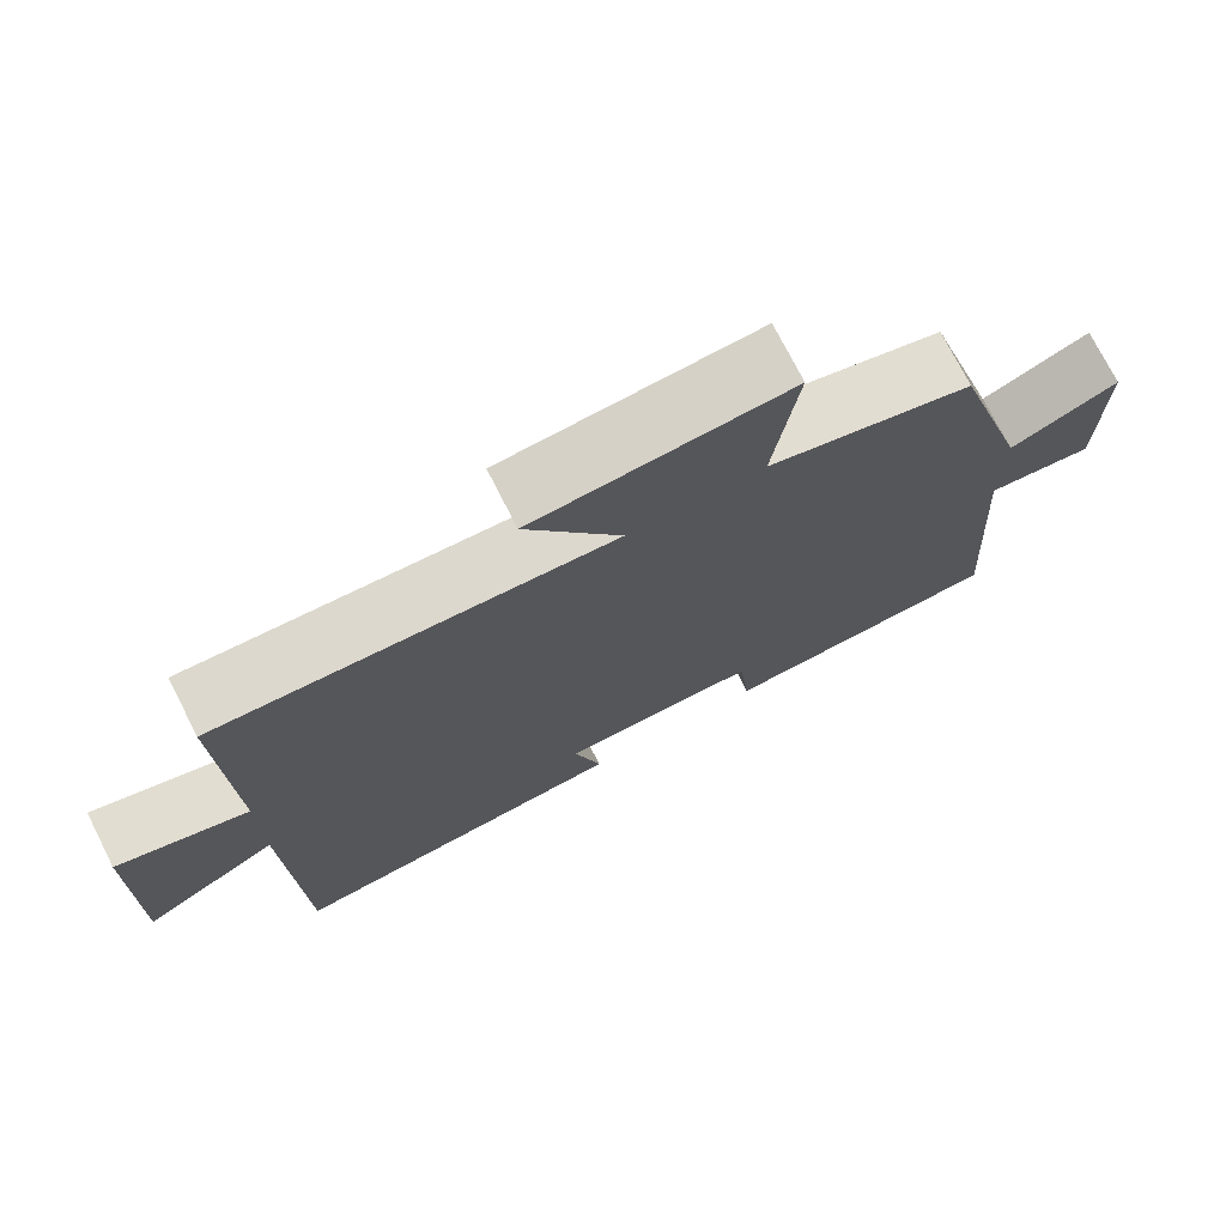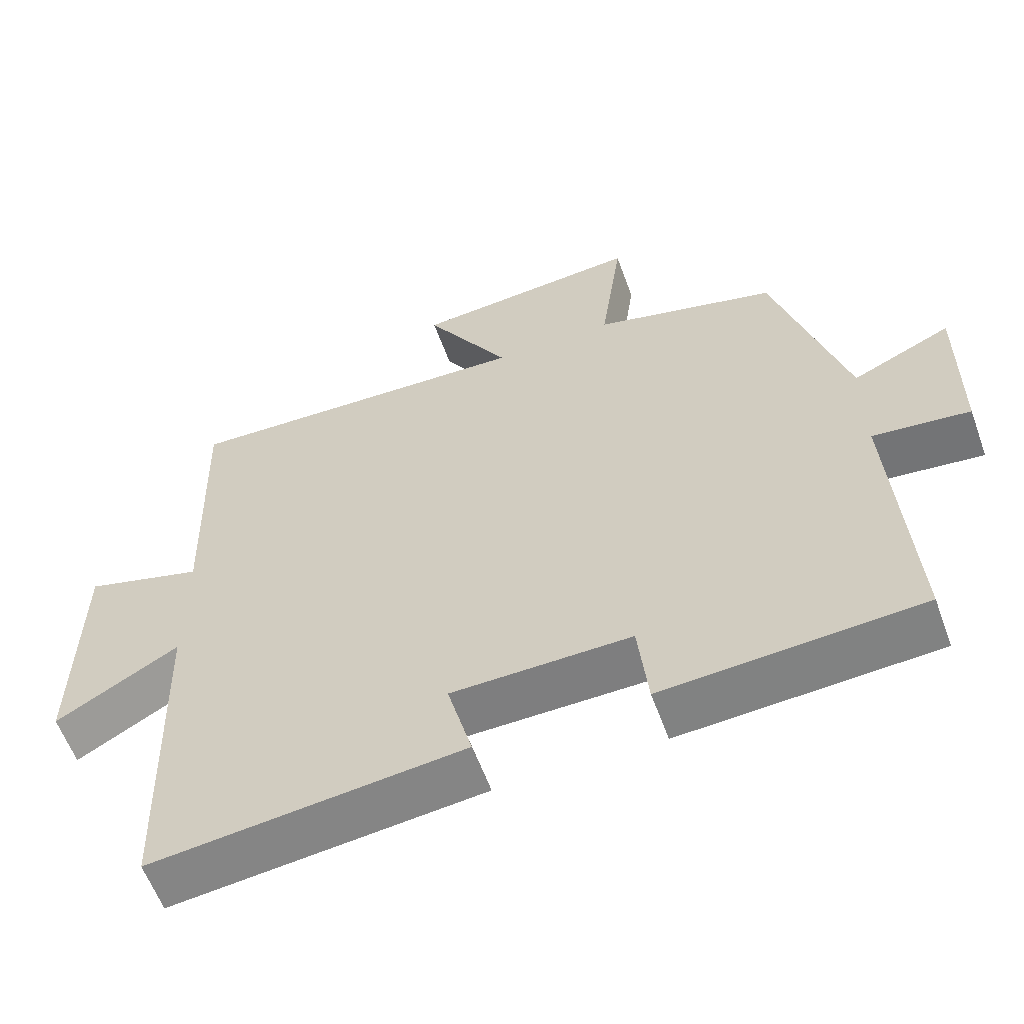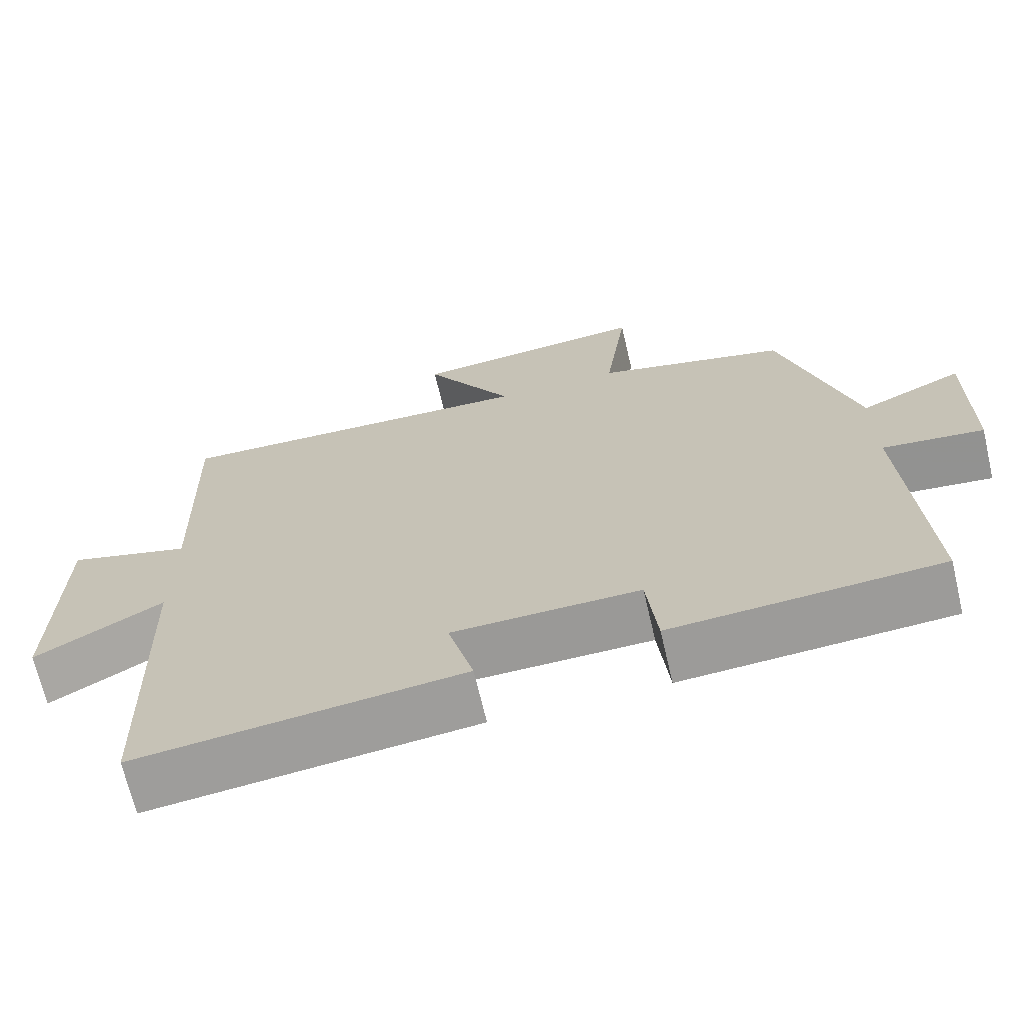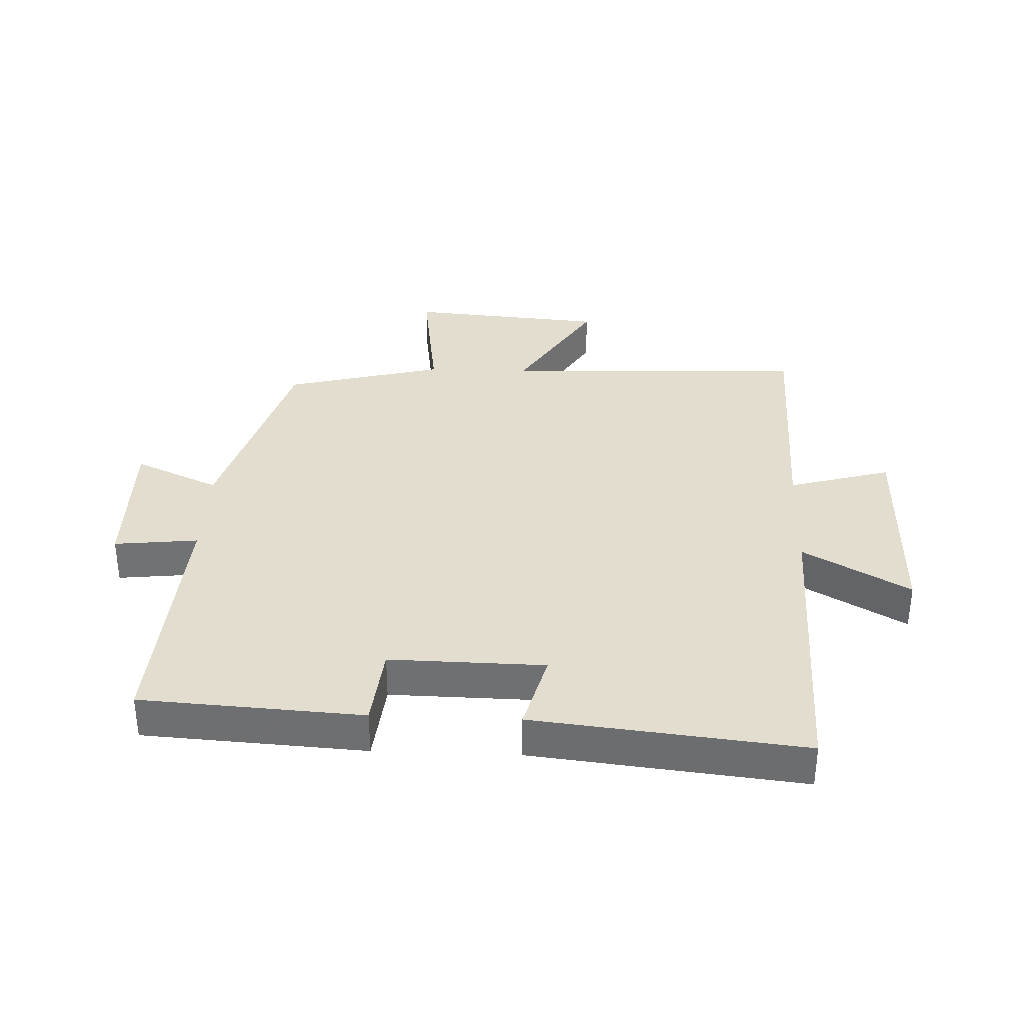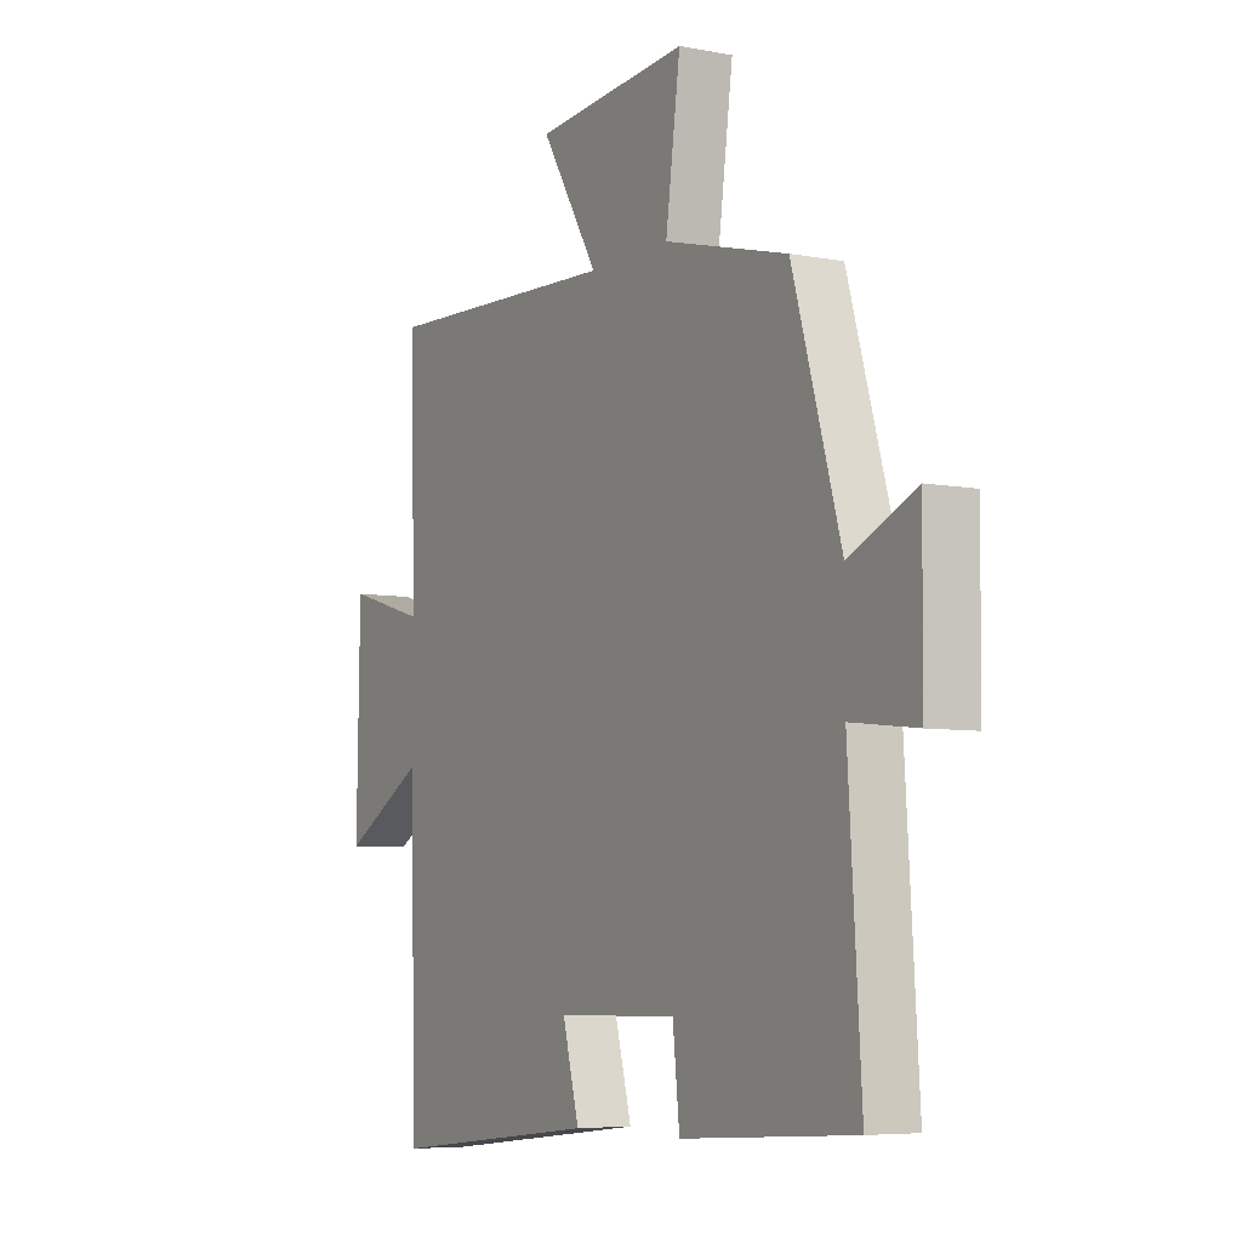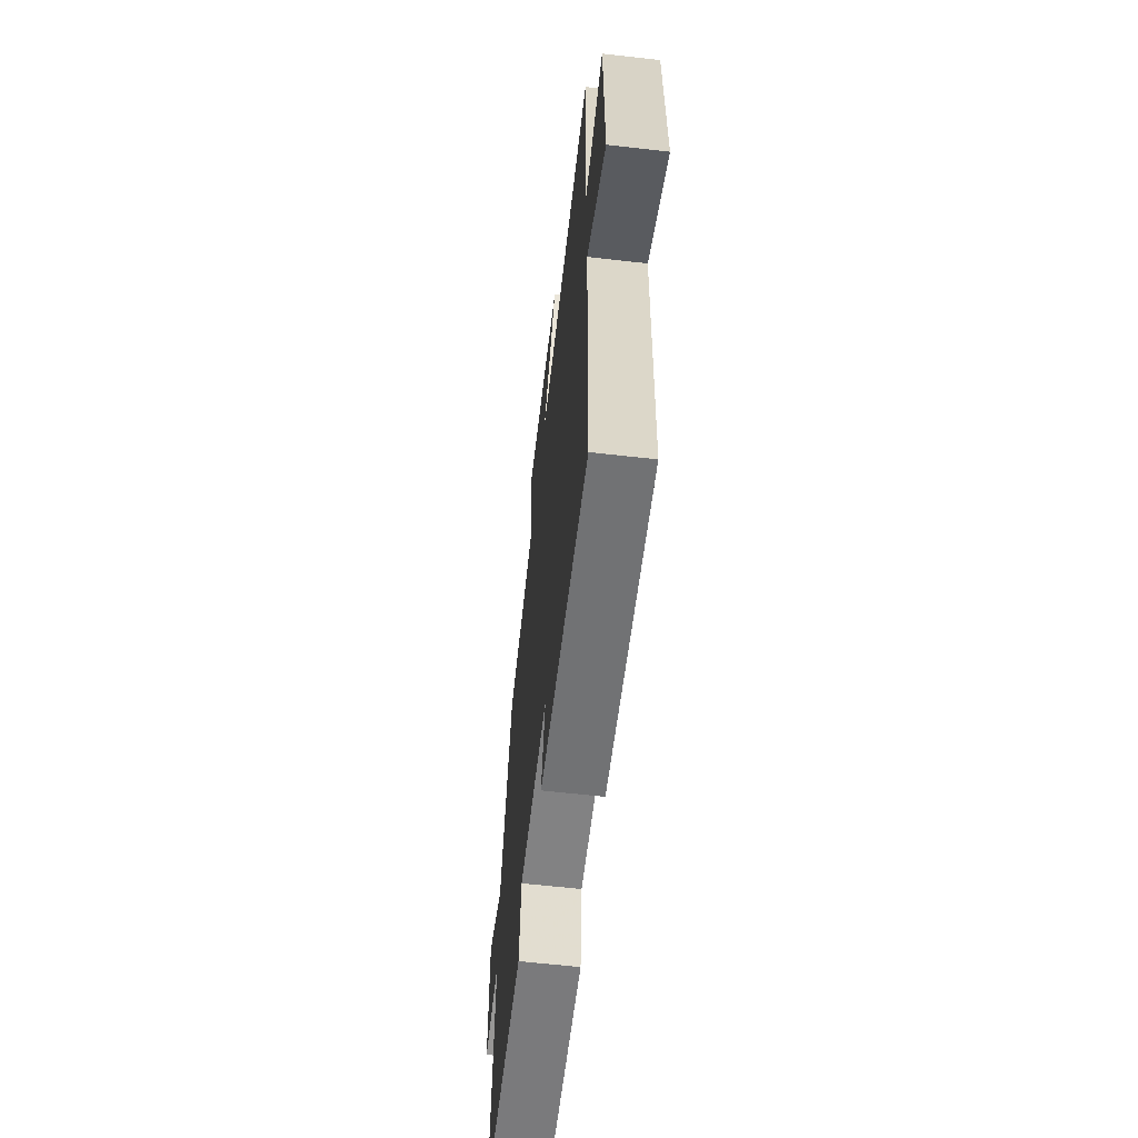
<metadata>
{"format":"obj","ext":"obj","renderer":"f3d","projection":"perspective","resolution":1024,"background":"white","views":[{"elev":74.2,"azim":-26.9,"up":"+Z"},{"elev":-59.1,"azim":19.9,"up":"+Z"},{"elev":-68.7,"azim":13.2,"up":"+Z"},{"elev":34.8,"azim":-177.7,"up":"+Y"},{"elev":-6.3,"azim":60.2,"up":"+Z"},{"elev":-61.8,"azim":-96.6,"up":"+Z"}]}
</metadata>
<code>
v -0.51 0.07 0.521
v -0.021 0.07 0.5
v -0.139 0.07 0.693
v 0.177 0.07 0.719
v 0.147 0.07 0.5
v 0.401 0.07 0.434
v 0.5 0.07 0.096
v 0.636 0.07 0.157
v 0.634 0.07 -0.083
v 0.5 0.07 -0.068
v 0.526 0.07 -0.478
v 0.172 0.07 -0.5
v 0.158 0.07 -0.368
v -0.09 0.07 -0.372
v -0.056 0.07 -0.5
v -0.487 0.07 -0.547
v -0.5 0.07 -0.06
v -0.67 0.07 -0.157
v -0.664 0.07 0.183
v -0.5 0.07 0.136
v -0.51 0 0.521
v -0.021 0 0.5
v -0.139 0 0.693
v 0.177 0 0.719
v 0.147 0 0.5
v 0.401 0 0.434
v 0.5 0 0.096
v 0.636 0 0.157
v 0.634 0 -0.083
v 0.5 0 -0.068
v 0.526 0 -0.478
v 0.172 0 -0.5
v 0.158 0 -0.368
v -0.09 0 -0.372
v -0.056 0 -0.5
v -0.487 0 -0.547
v -0.5 0 -0.06
v -0.67 0 -0.157
v -0.664 0 0.183
v -0.5 0 0.136
f 17 18 19 20
f 16 17 20
f 15 16 20
f 14 15 20
f 20 1 2
f 14 20 2
f 13 14 2
f 10 11 12 13
f 10 13 2
f 7 8 9 10
f 7 10 2
f 6 7 2
f 5 6 2
f 2 3 4 5
f 40 39 38 37
f 40 37 36
f 40 36 35
f 40 35 34
f 22 21 40
f 22 40 34
f 22 34 33
f 33 32 31 30
f 22 33 30
f 30 29 28 27
f 22 30 27
f 22 27 26
f 22 26 25
f 25 24 23 22
f 1 21 22 2
f 2 22 23 3
f 3 23 24 4
f 4 24 25 5
f 5 25 26 6
f 6 26 27 7
f 7 27 28 8
f 8 28 29 9
f 9 29 30 10
f 10 30 31 11
f 11 31 32 12
f 12 32 33 13
f 13 33 34 14
f 14 34 35 15
f 15 35 36 16
f 16 36 37 17
f 17 37 38 18
f 18 38 39 19
f 19 39 40 20
f 20 40 21 1

</code>
